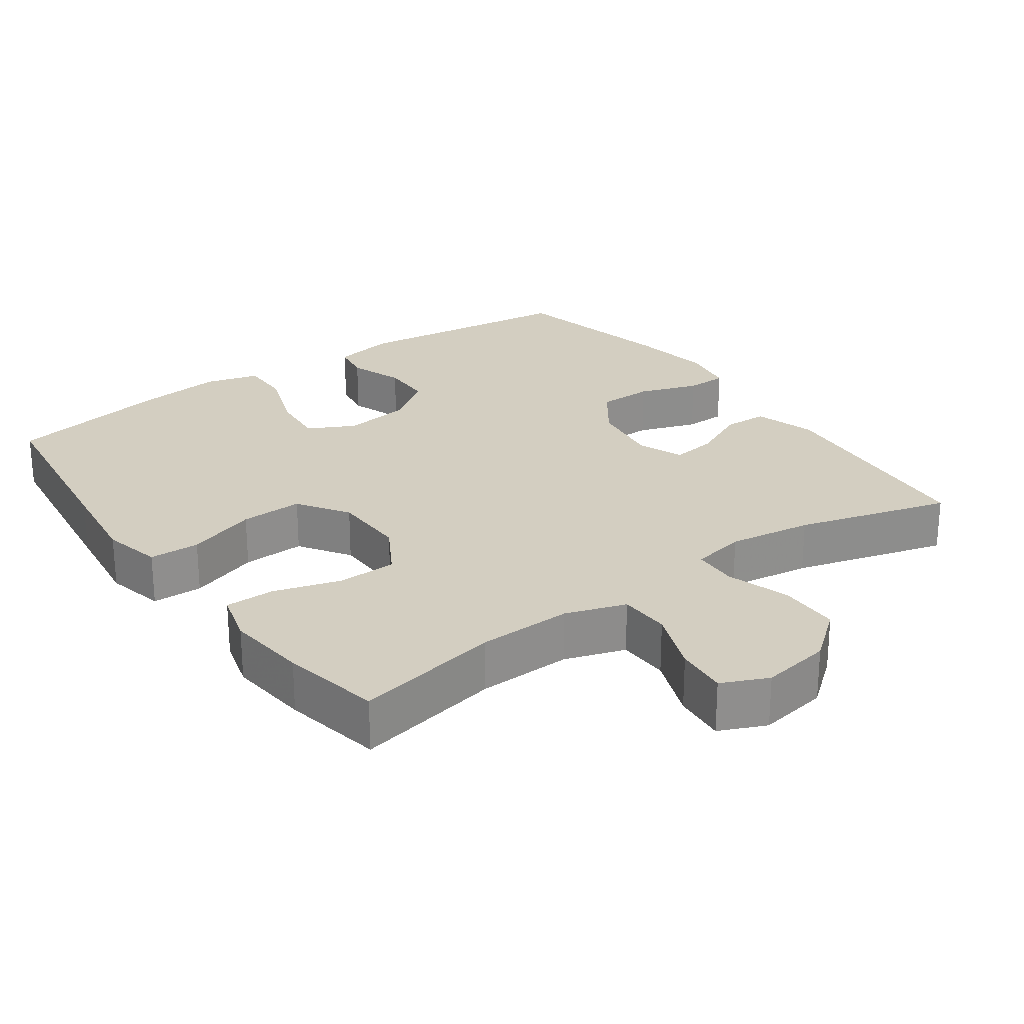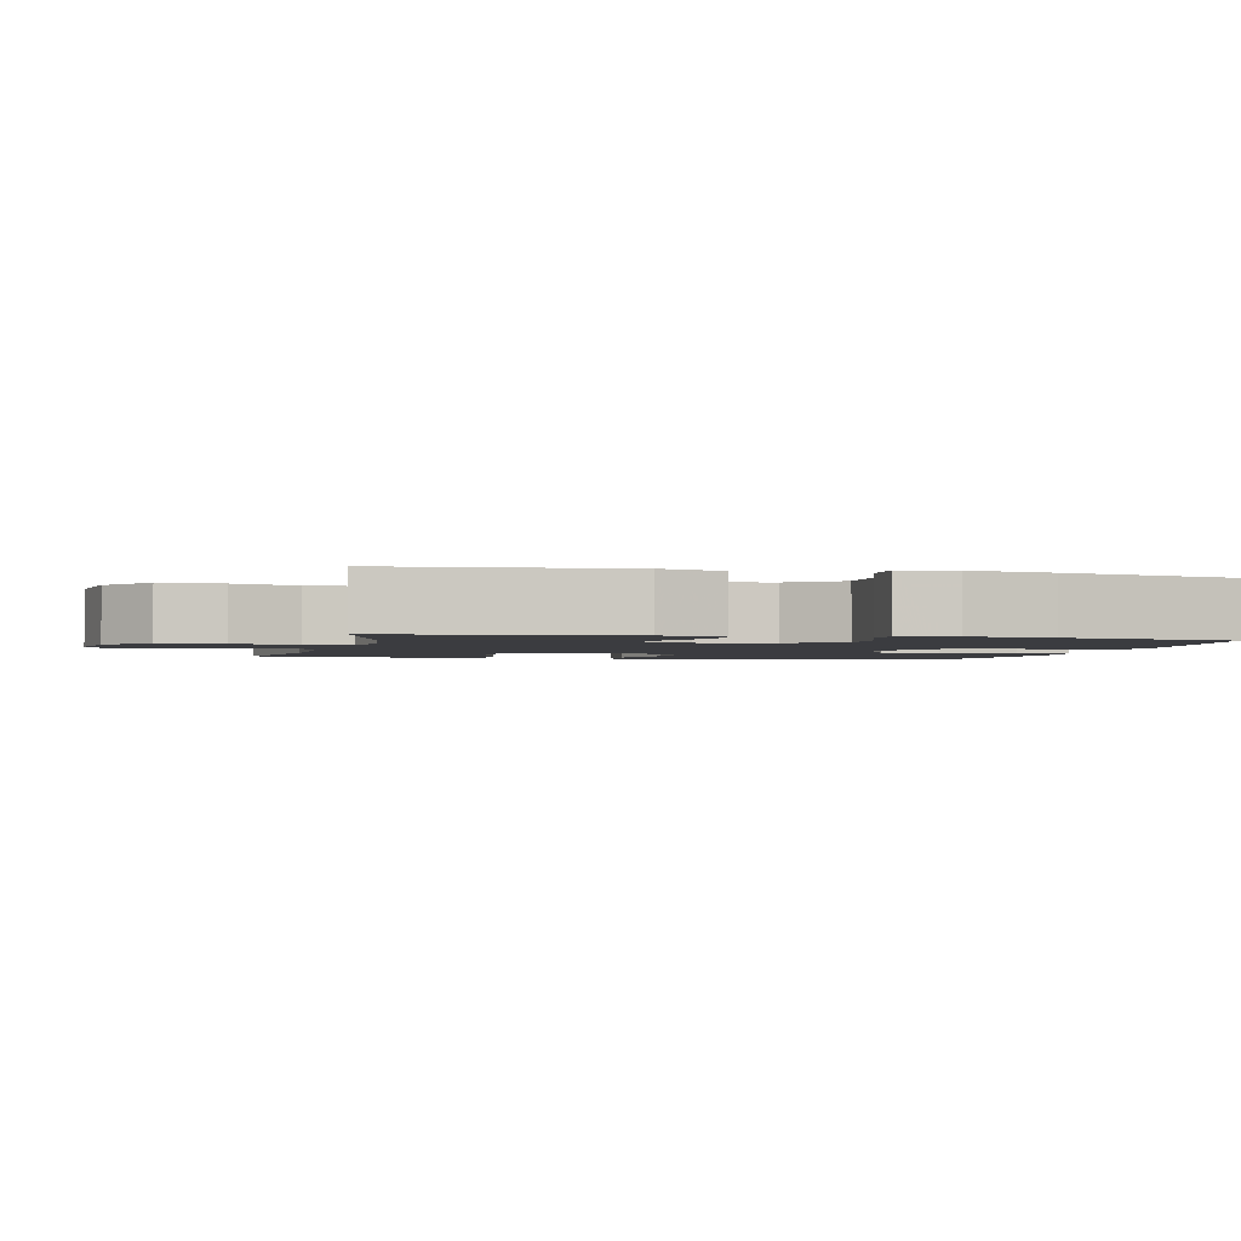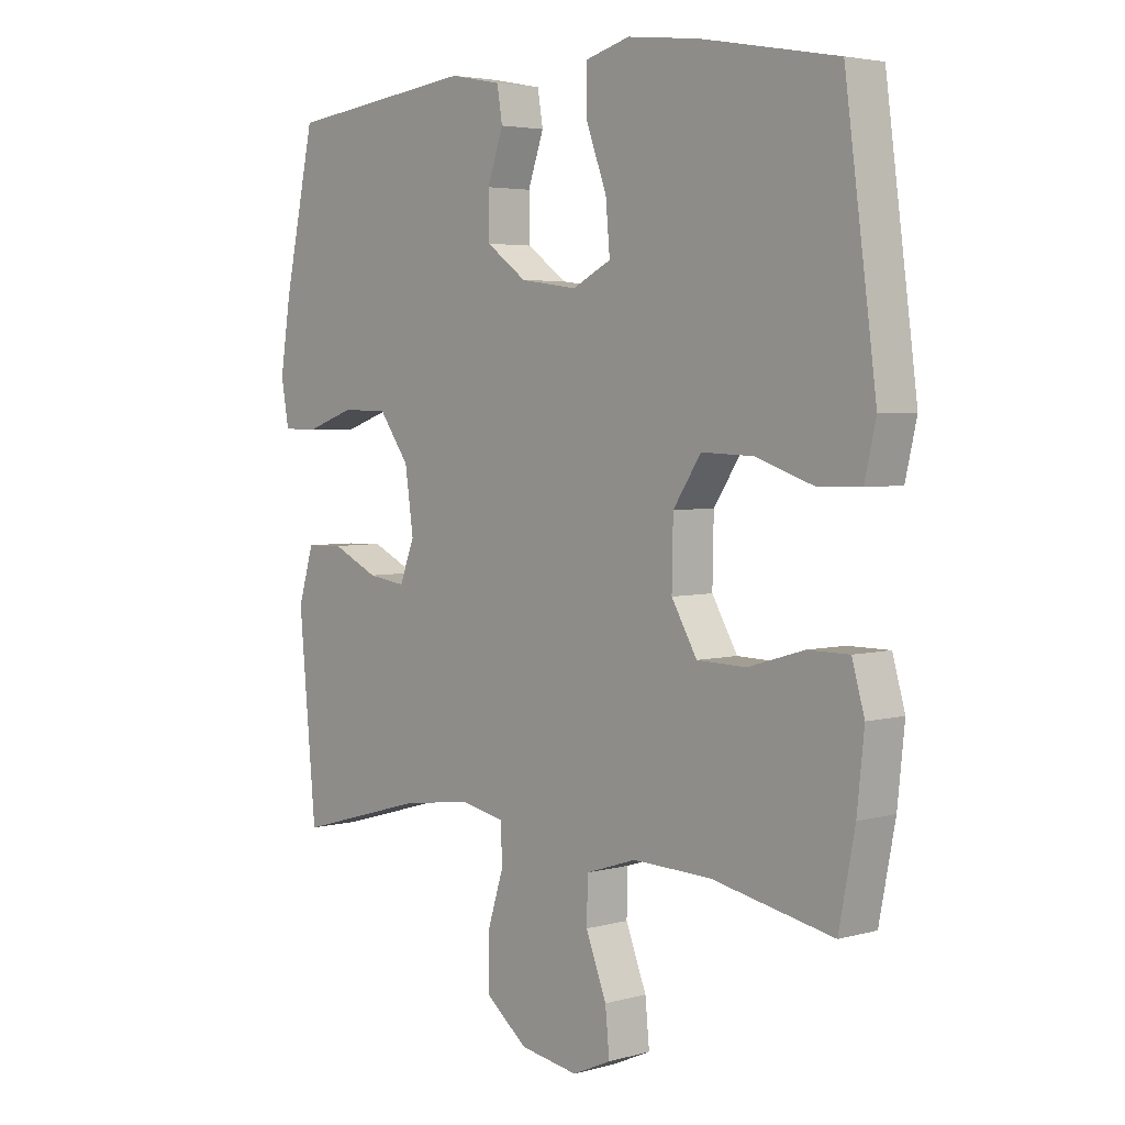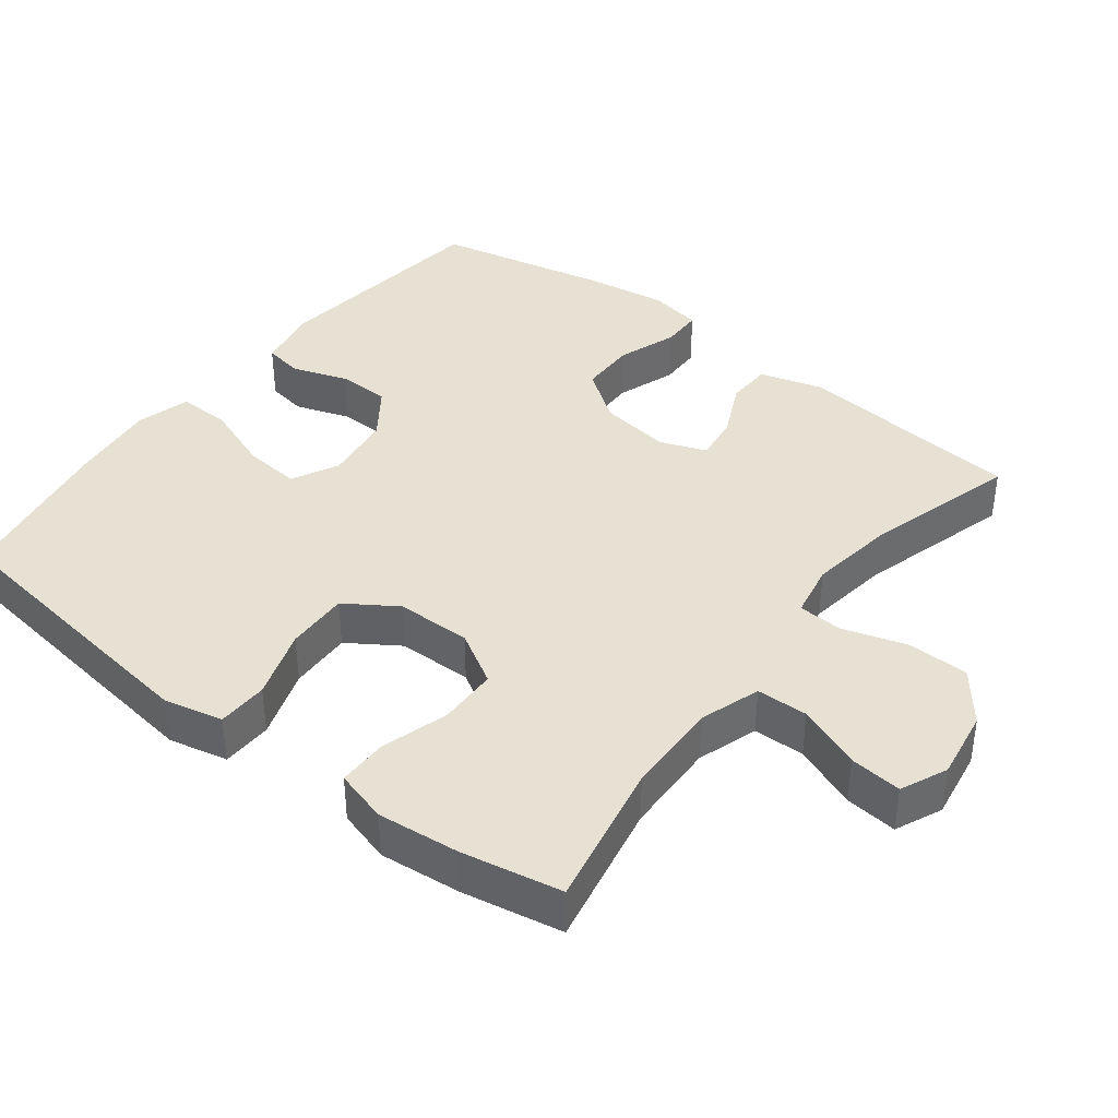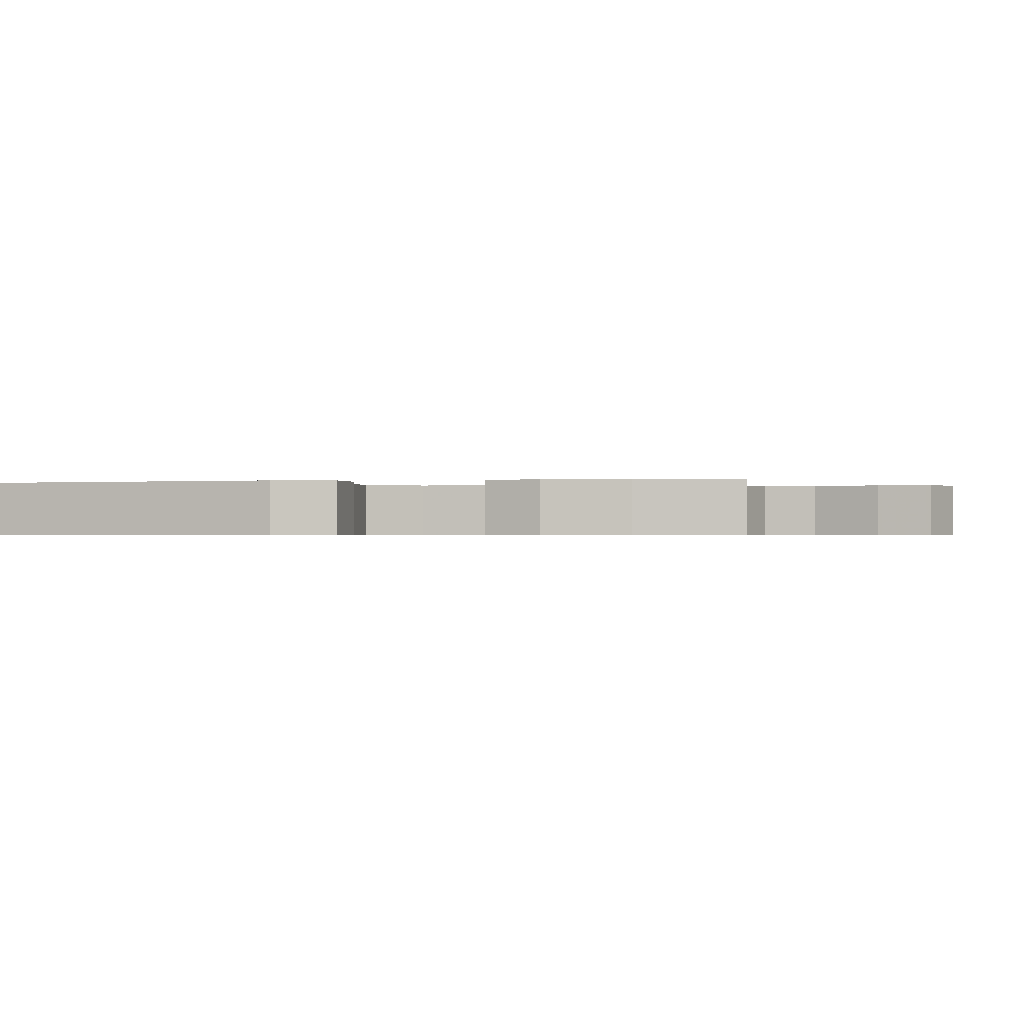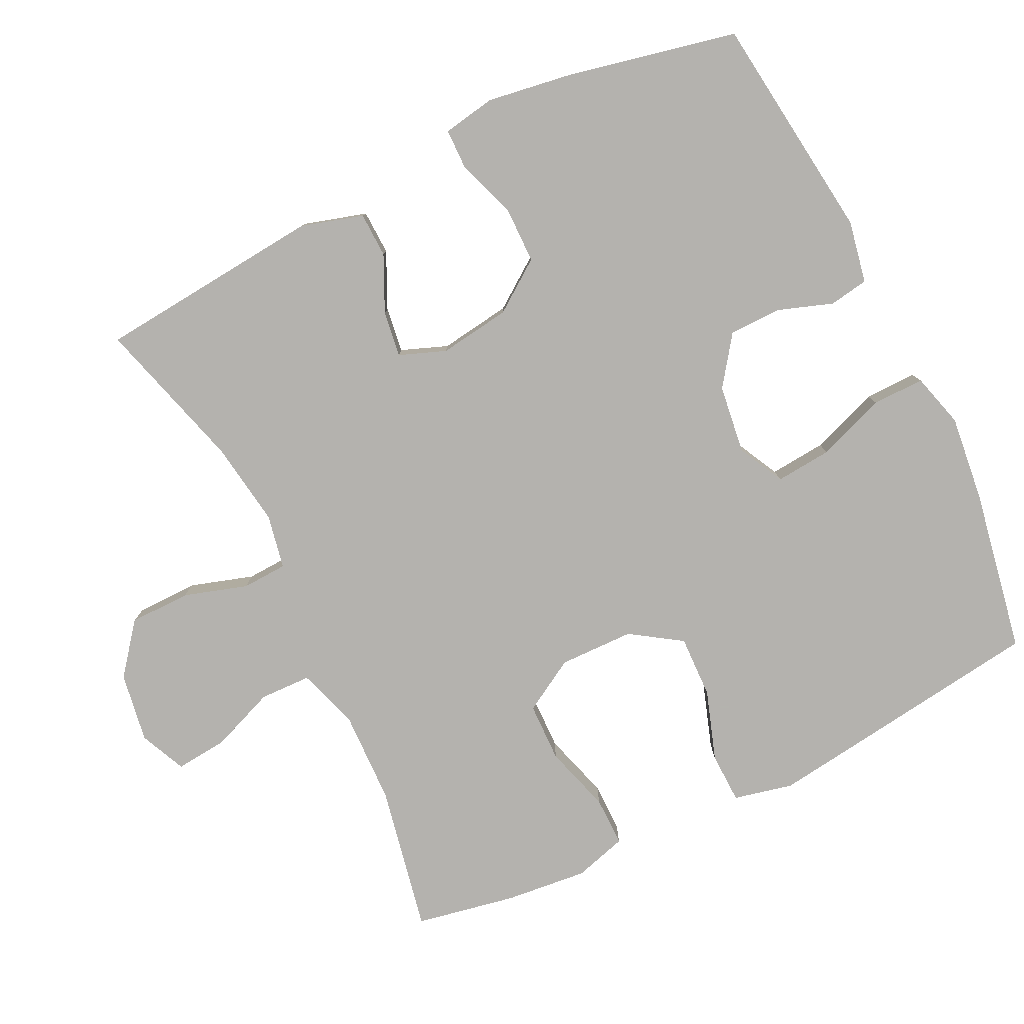
<metadata>
{"format":"obj","ext":"obj","renderer":"f3d","projection":"perspective","resolution":1024,"background":"white","views":[{"elev":25.3,"azim":144.4,"up":"+Y"},{"elev":-2.1,"azim":-103.3,"up":"+Y"},{"elev":4.0,"azim":47.9,"up":"+Z"},{"elev":39.6,"azim":127.8,"up":"+Y"},{"elev":-0.6,"azim":101.8,"up":"+Y"},{"elev":-79.8,"azim":-63.9,"up":"+Y"}]}
</metadata>
<code>
v 0.5 0.07 -0.5
v 0.295 0.07 -0.459
v 0.163 0.07 -0.455
v 0.078 0.07 -0.483
v 0.076 0.07 -0.555
v 0.111 0.07 -0.645
v 0.118 0.07 -0.718
v 0.053 0.07 -0.747
v -0.045 0.07 -0.731
v -0.115 0.07 -0.675
v -0.116 0.07 -0.589
v -0.088 0.07 -0.5
v -0.091 0.07 -0.437
v -0.167 0.07 -0.422
v -0.285 0.07 -0.439
v -0.5 0.07 -0.5
v -0.529 0.07 -0.182
v -0.503 0.07 -0.095
v -0.44 0.07 -0.093
v -0.362 0.07 -0.13
v -0.298 0.07 -0.139
v -0.273 0.07 -0.074
v -0.287 0.07 0.026
v -0.338 0.07 0.097
v -0.416 0.07 0.098
v -0.499 0.07 0.069
v -0.557 0.07 0.07
v -0.57 0.07 0.144
v -0.552 0.07 0.26
v -0.5 0.07 0.5
v -0.182 0.07 0.538
v -0.095 0.07 0.521
v -0.086 0.07 0.466
v -0.113 0.07 0.389
v -0.112 0.07 0.316
v -0.044 0.07 0.267
v 0.052 0.07 0.254
v 0.117 0.07 0.287
v 0.11 0.07 0.366
v 0.075 0.07 0.462
v 0.074 0.07 0.535
v 0.15 0.07 0.556
v 0.271 0.07 0.542
v 0.5 0.07 0.5
v 0.536 0.07 0.231
v 0.553 0.07 0.102
v 0.534 0.07 0.019
v 0.463 0.07 0.017
v 0.365 0.07 0.05
v 0.277 0.07 0.053
v 0.23 0.07 -0.018
v 0.228 0.07 -0.123
v 0.271 0.07 -0.197
v 0.354 0.07 -0.199
v 0.448 0.07 -0.171
v 0.518 0.07 -0.171
v 0.539 0.07 -0.245
v 0.527 0.07 -0.36
v 0.5 0 -0.5
v 0.295 0 -0.459
v 0.163 0 -0.455
v 0.078 0 -0.483
v 0.076 0 -0.555
v 0.111 0 -0.645
v 0.118 0 -0.718
v 0.053 0 -0.747
v -0.045 0 -0.731
v -0.115 0 -0.675
v -0.116 0 -0.589
v -0.088 0 -0.5
v -0.091 0 -0.437
v -0.167 0 -0.422
v -0.285 0 -0.439
v -0.5 0 -0.5
v -0.529 0 -0.182
v -0.503 0 -0.095
v -0.44 0 -0.093
v -0.362 0 -0.13
v -0.298 0 -0.139
v -0.273 0 -0.074
v -0.287 0 0.026
v -0.338 0 0.097
v -0.416 0 0.098
v -0.499 0 0.069
v -0.557 0 0.07
v -0.57 0 0.144
v -0.552 0 0.26
v -0.5 0 0.5
v -0.182 0 0.538
v -0.095 0 0.521
v -0.086 0 0.466
v -0.113 0 0.389
v -0.112 0 0.316
v -0.044 0 0.267
v 0.052 0 0.254
v 0.117 0 0.287
v 0.11 0 0.366
v 0.075 0 0.462
v 0.074 0 0.535
v 0.15 0 0.556
v 0.271 0 0.542
v 0.5 0 0.5
v 0.536 0 0.231
v 0.553 0 0.102
v 0.534 0 0.019
v 0.463 0 0.017
v 0.365 0 0.05
v 0.277 0 0.053
v 0.23 0 -0.018
v 0.228 0 -0.123
v 0.271 0 -0.197
v 0.354 0 -0.199
v 0.448 0 -0.171
v 0.518 0 -0.171
v 0.539 0 -0.245
v 0.527 0 -0.36
f 57 58 1 2
f 54 55 56 57
f 53 54 57 2
f 52 53 2 3
f 51 52 3 4
f 46 47 48 49
f 46 49 50
f 45 46 50
f 44 45 50
f 43 44 50 51
f 39 40 41 42
f 38 39 42 43
f 31 32 33 34
f 31 34 35
f 30 31 35
f 29 30 35 36
f 25 26 27 28
f 24 25 28 29
f 17 18 19 20
f 15 16 17 20
f 14 15 20 21
f 13 14 21 22
f 9 10 11 12
f 9 12 13
f 8 9 13
f 5 6 7 8
f 4 5 8 13
f 38 43 51 4
f 24 29 36 37
f 23 24 37
f 22 23 37 38
f 4 13 22 38
f 60 59 116 115
f 115 114 113 112
f 60 115 112 111
f 61 60 111 110
f 62 61 110 109
f 107 106 105 104
f 108 107 104
f 108 104 103
f 108 103 102
f 109 108 102 101
f 100 99 98 97
f 101 100 97 96
f 92 91 90 89
f 93 92 89
f 93 89 88
f 94 93 88 87
f 86 85 84 83
f 87 86 83 82
f 78 77 76 75
f 78 75 74 73
f 79 78 73 72
f 80 79 72 71
f 70 69 68 67
f 71 70 67
f 71 67 66
f 66 65 64 63
f 71 66 63 62
f 62 109 101 96
f 95 94 87 82
f 95 82 81
f 96 95 81 80
f 96 80 71 62
f 1 59 60 2
f 2 60 61 3
f 3 61 62 4
f 4 62 63 5
f 5 63 64 6
f 6 64 65 7
f 7 65 66 8
f 8 66 67 9
f 9 67 68 10
f 10 68 69 11
f 11 69 70 12
f 12 70 71 13
f 13 71 72 14
f 14 72 73 15
f 15 73 74 16
f 16 74 75 17
f 17 75 76 18
f 18 76 77 19
f 19 77 78 20
f 20 78 79 21
f 21 79 80 22
f 22 80 81 23
f 23 81 82 24
f 24 82 83 25
f 25 83 84 26
f 26 84 85 27
f 27 85 86 28
f 28 86 87 29
f 29 87 88 30
f 30 88 89 31
f 31 89 90 32
f 32 90 91 33
f 33 91 92 34
f 34 92 93 35
f 35 93 94 36
f 36 94 95 37
f 37 95 96 38
f 38 96 97 39
f 39 97 98 40
f 40 98 99 41
f 41 99 100 42
f 42 100 101 43
f 43 101 102 44
f 44 102 103 45
f 45 103 104 46
f 46 104 105 47
f 47 105 106 48
f 48 106 107 49
f 49 107 108 50
f 50 108 109 51
f 51 109 110 52
f 52 110 111 53
f 53 111 112 54
f 54 112 113 55
f 55 113 114 56
f 56 114 115 57
f 57 115 116 58
f 58 116 59 1

</code>
